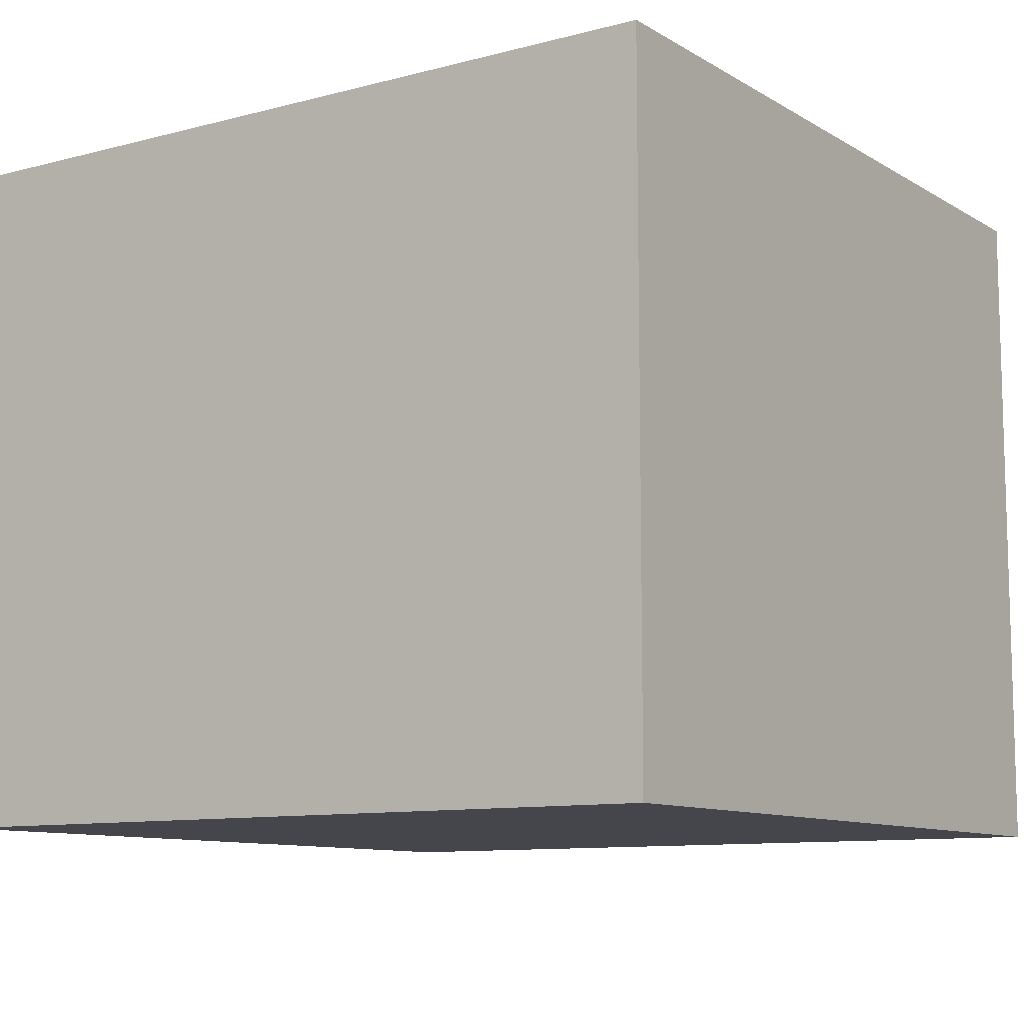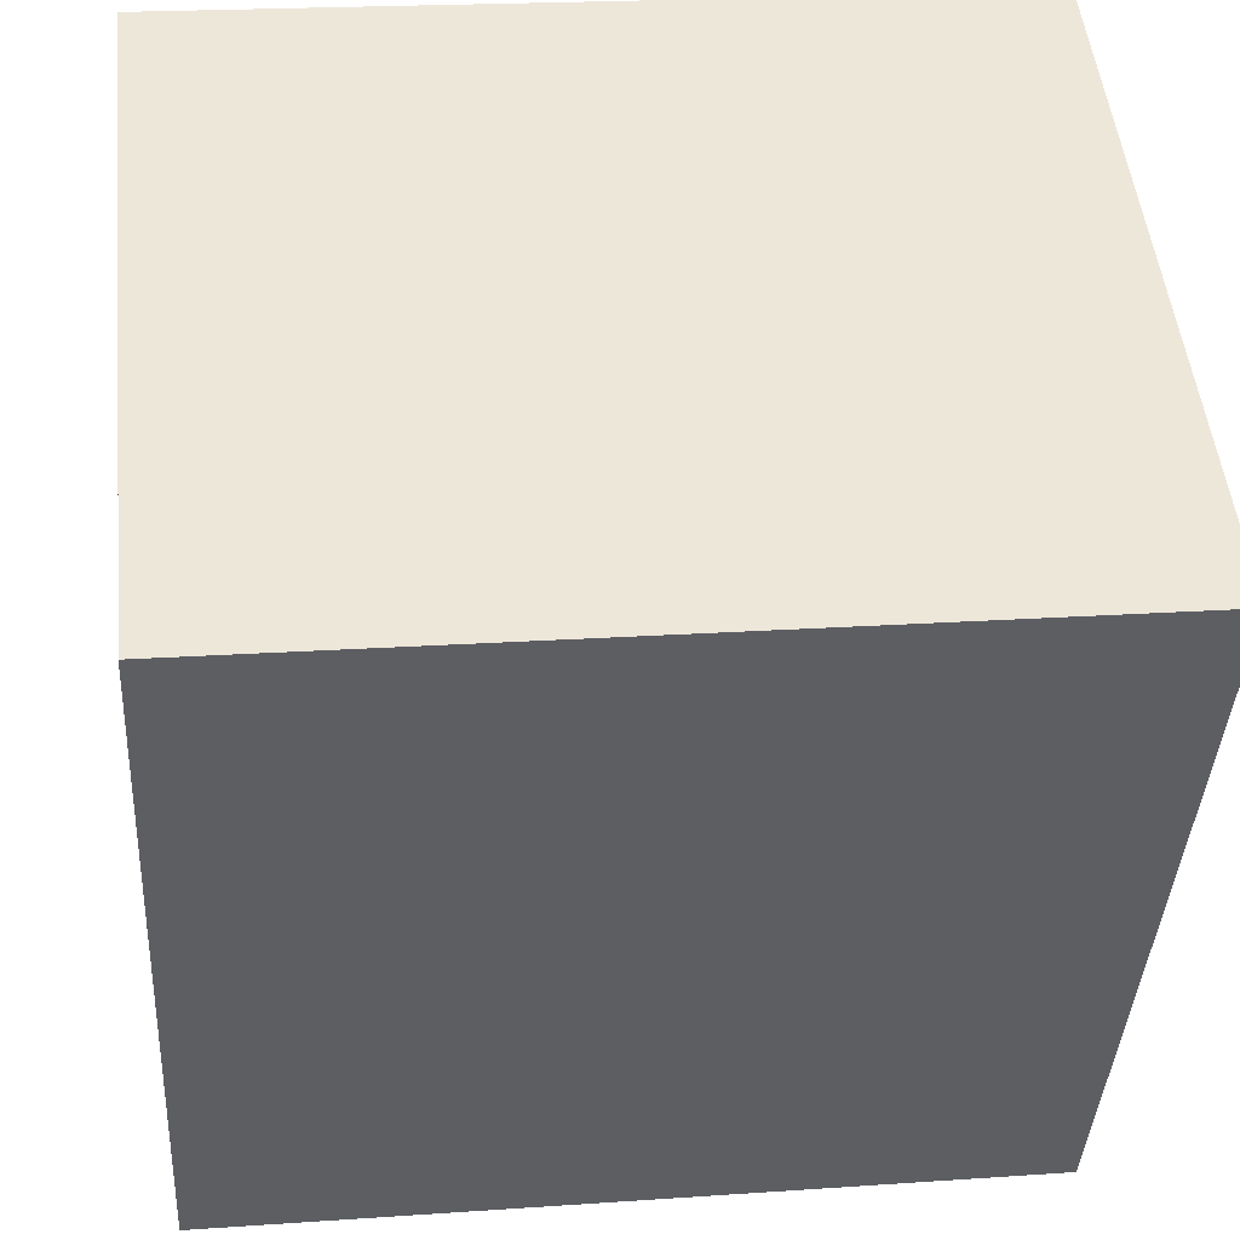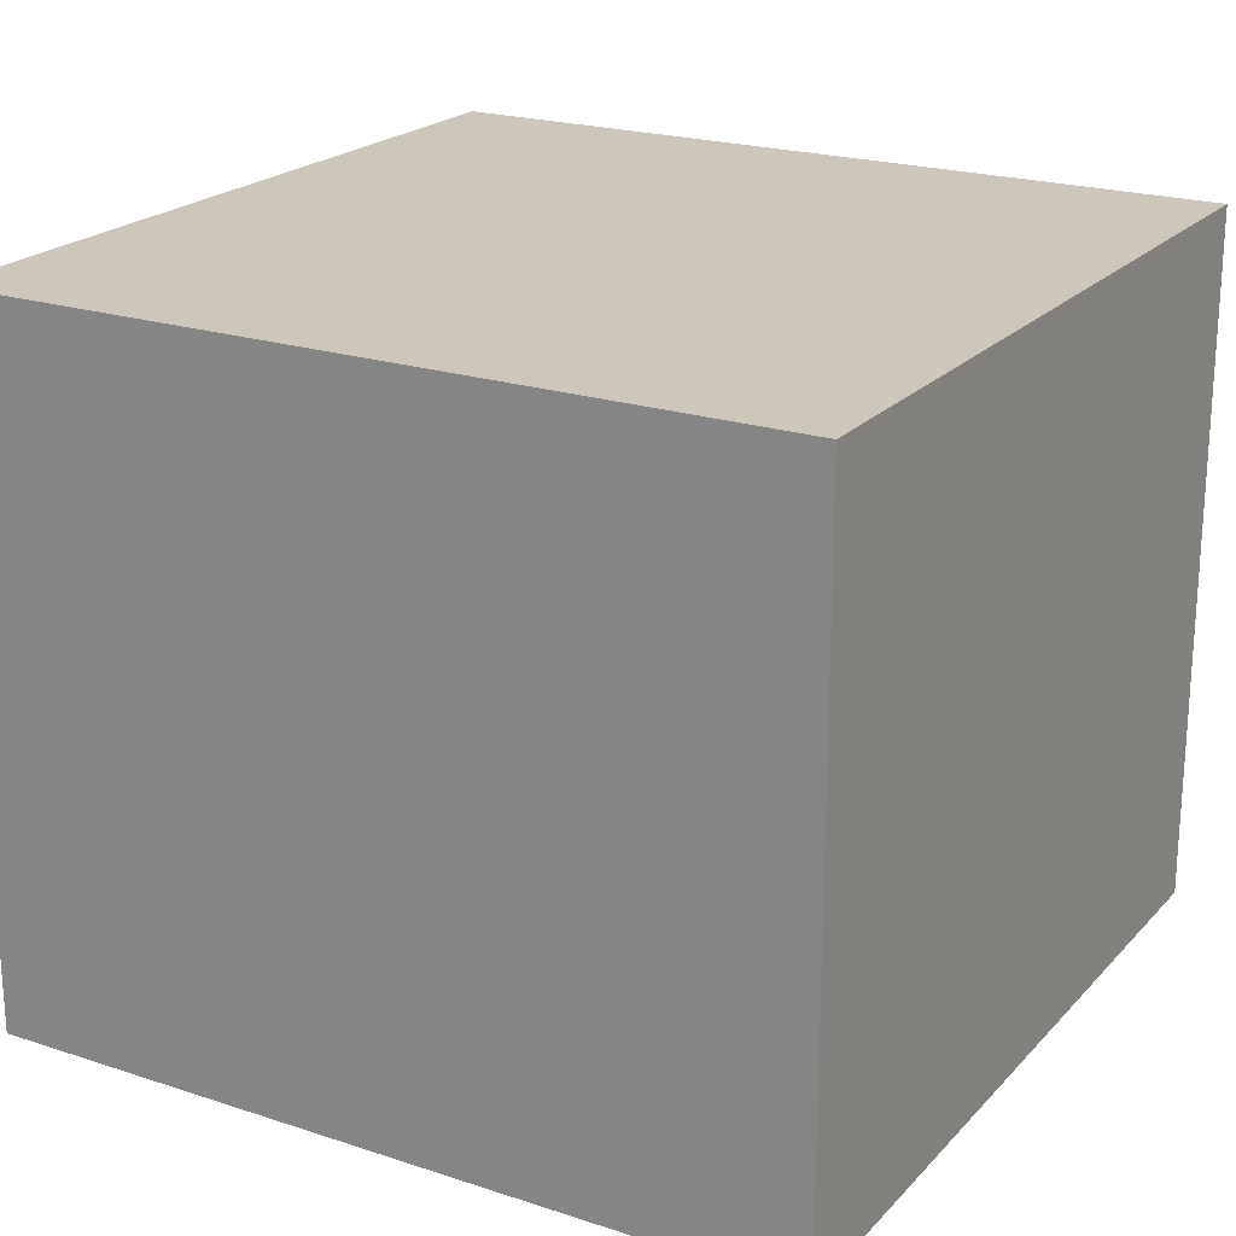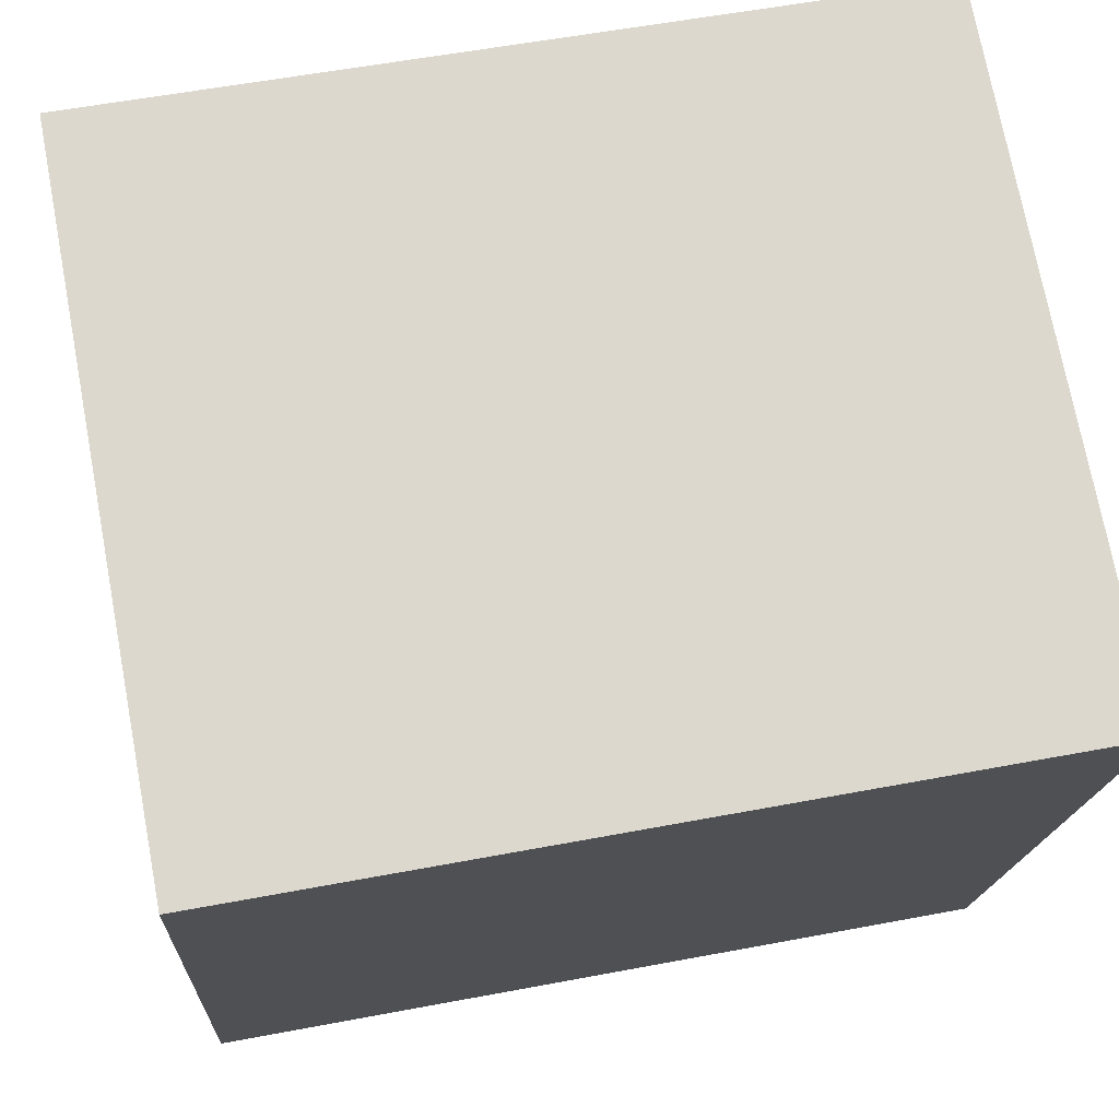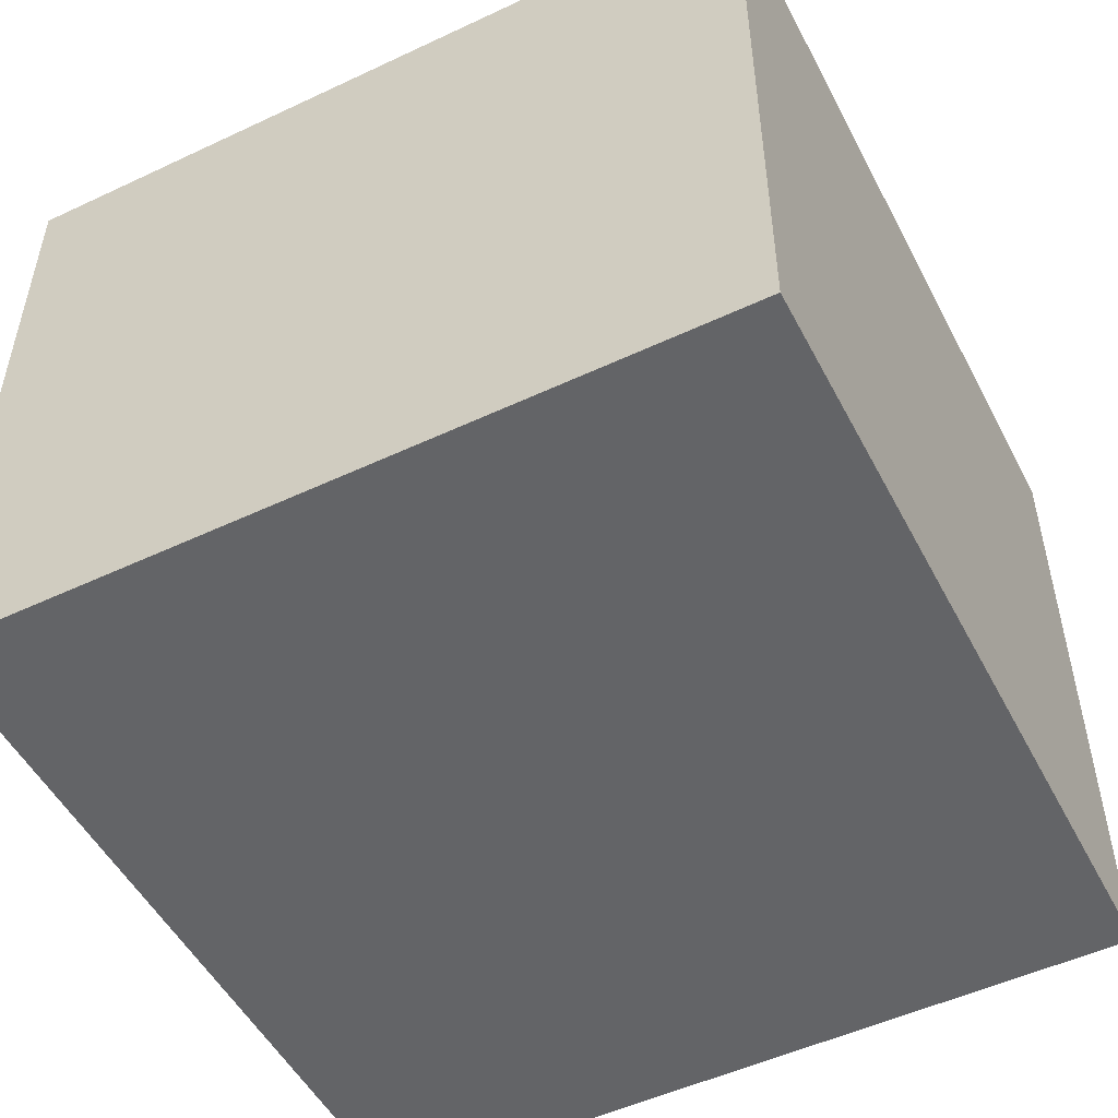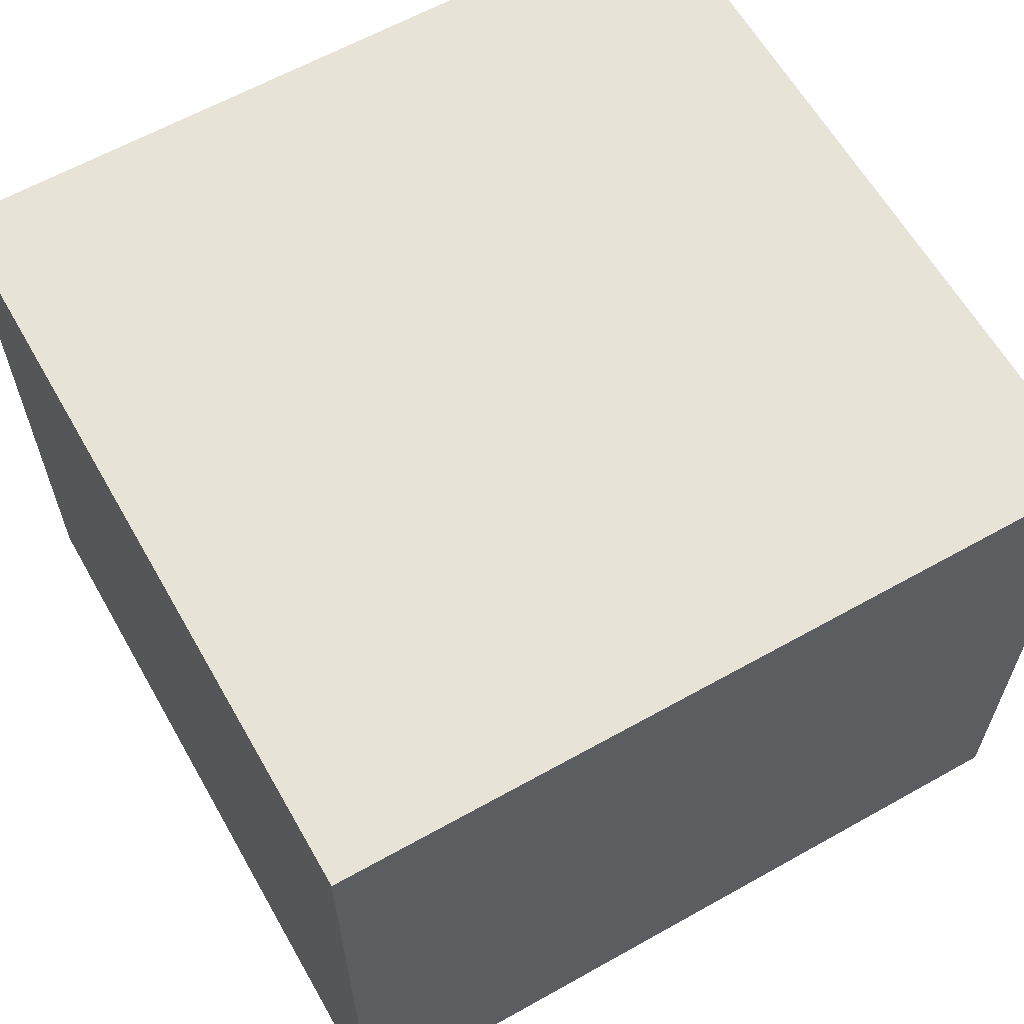
<metadata>
{"format":"obj","ext":"obj","renderer":"f3d","projection":"perspective","resolution":1024,"background":"white","views":[{"elev":-10.0,"azim":31.0,"up":"+Y"},{"elev":50.3,"azim":174.0,"up":"+Z"},{"elev":21.4,"azim":-153.1,"up":"+Y"},{"elev":73.6,"azim":169.3,"up":"+Z"},{"elev":-51.2,"azim":-66.2,"up":"+Y"},{"elev":62.2,"azim":-32.9,"up":"+Y"}]}
</metadata>
<code>
v  2.318 1.986 0.132
v  0.13 1.986 -2.279
v  0 1.986 1.216e-16
v  2.448 1.986 -2.146
v  0.13 1.395e-16 -2.279
v  0 0 0
v  2.318 -8.083e-18 0.132
v  2.448 1.314e-16 -2.146
g defaultobject
f 1 2 3
f 2 1 4
f 5 3 2
f 3 5 6
f 6 1 3
f 1 6 7
f 7 4 1
f 4 7 8
f 8 2 4
f 2 8 5
f 8 6 5
f 6 8 7

</code>
